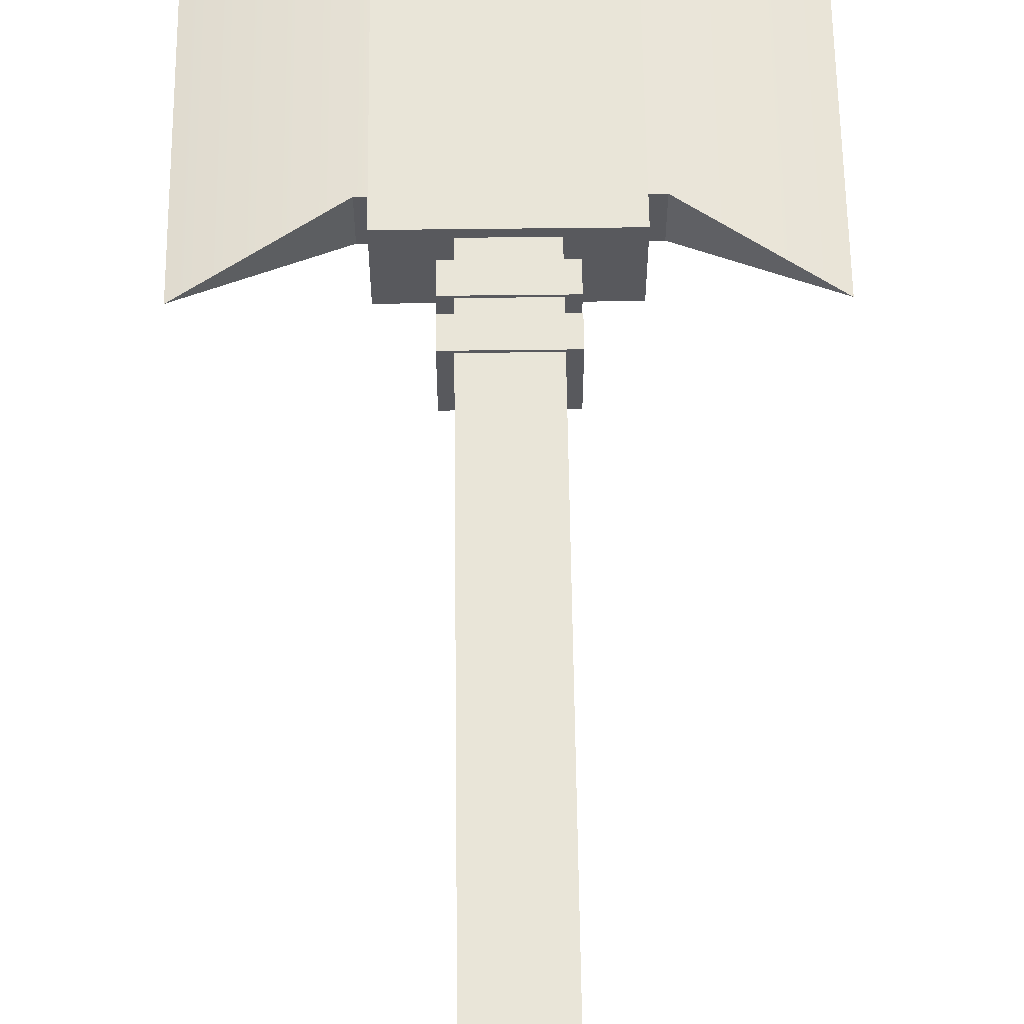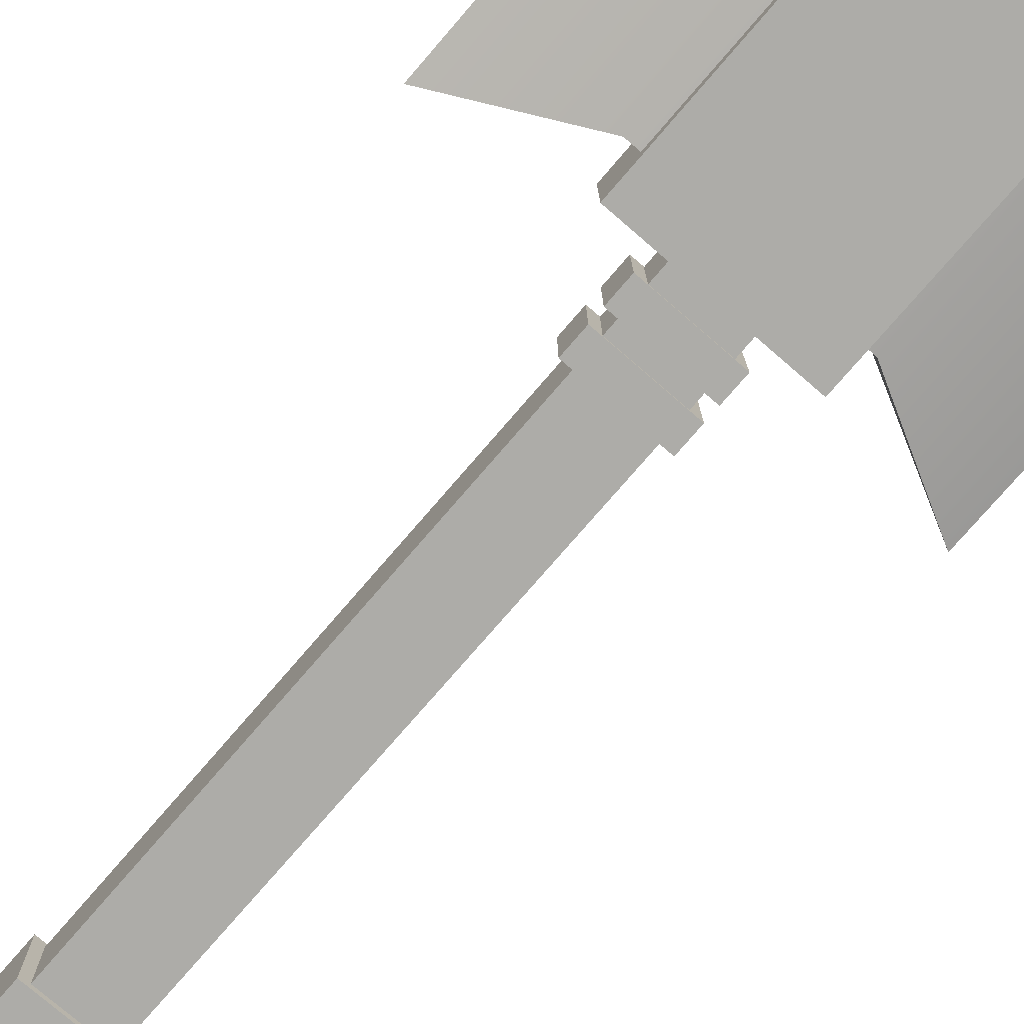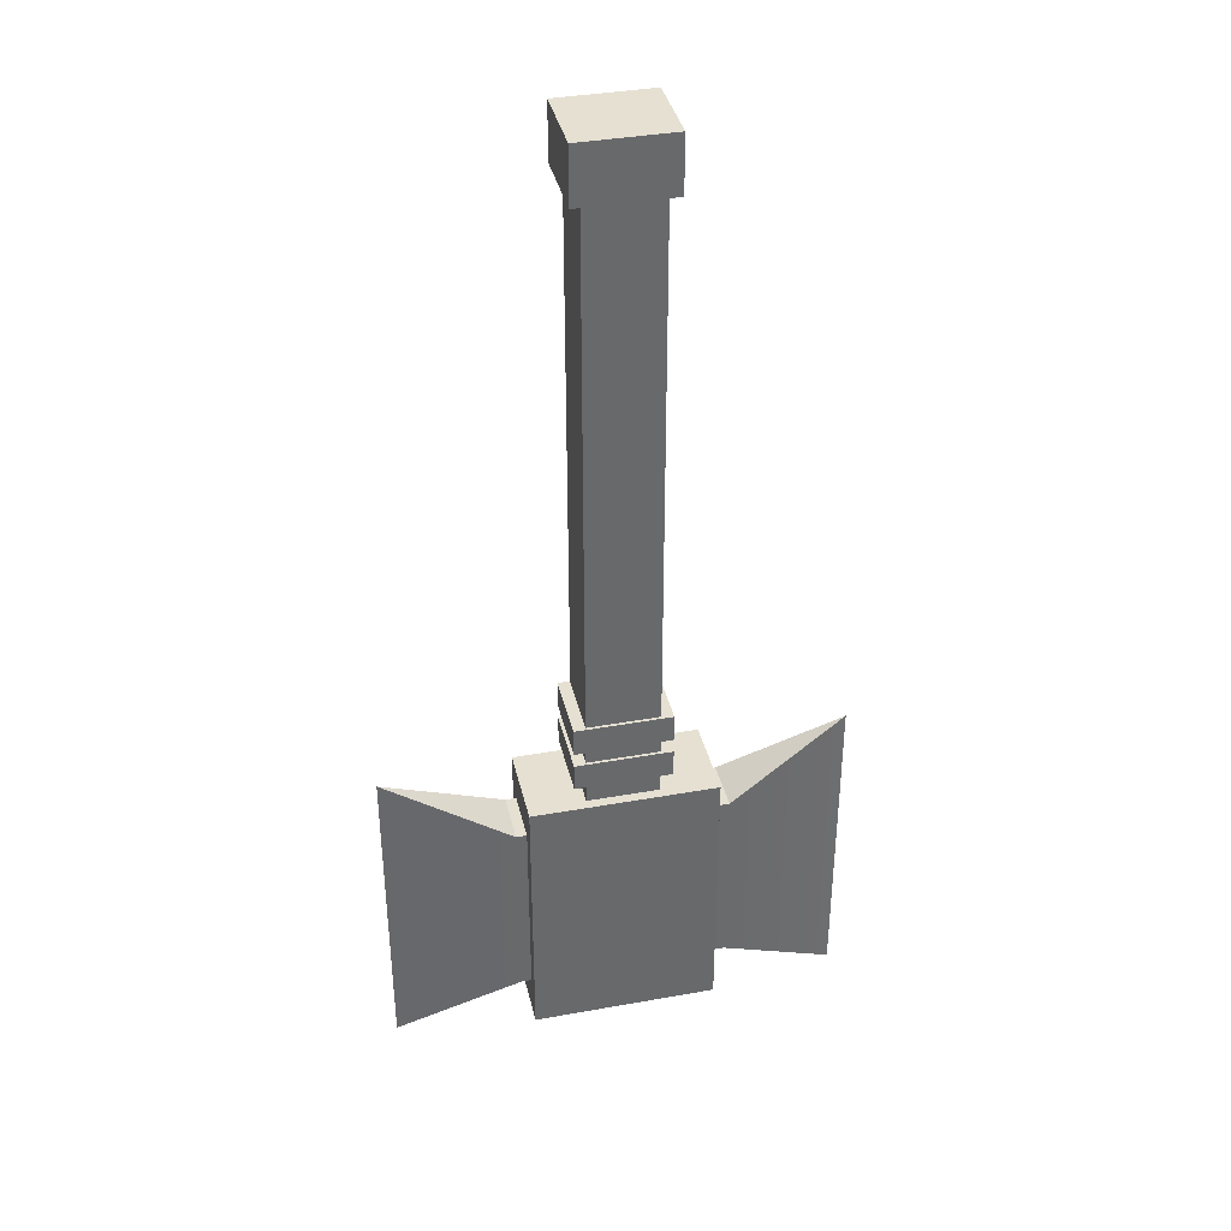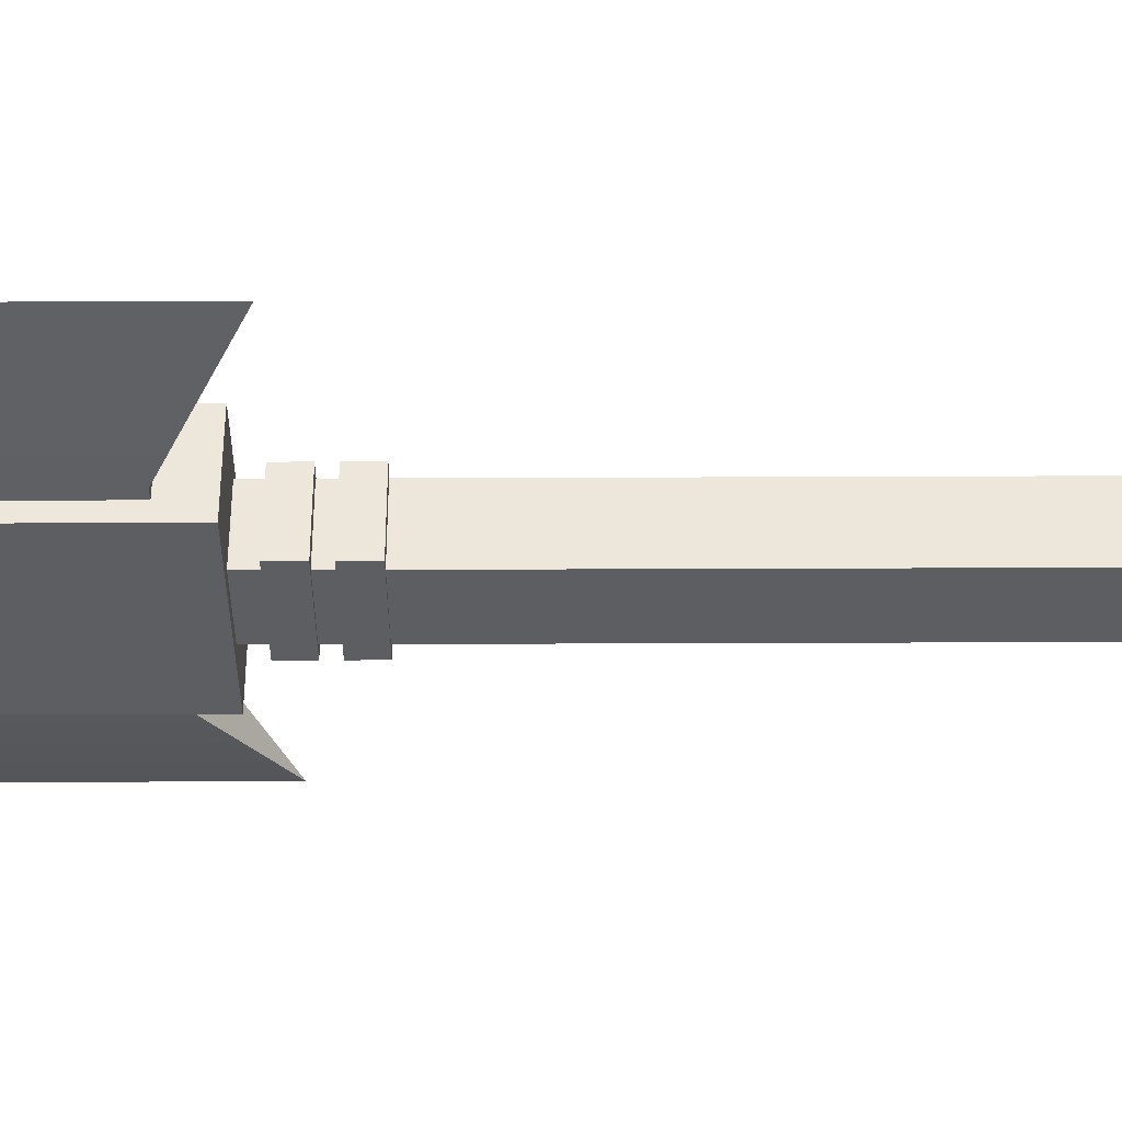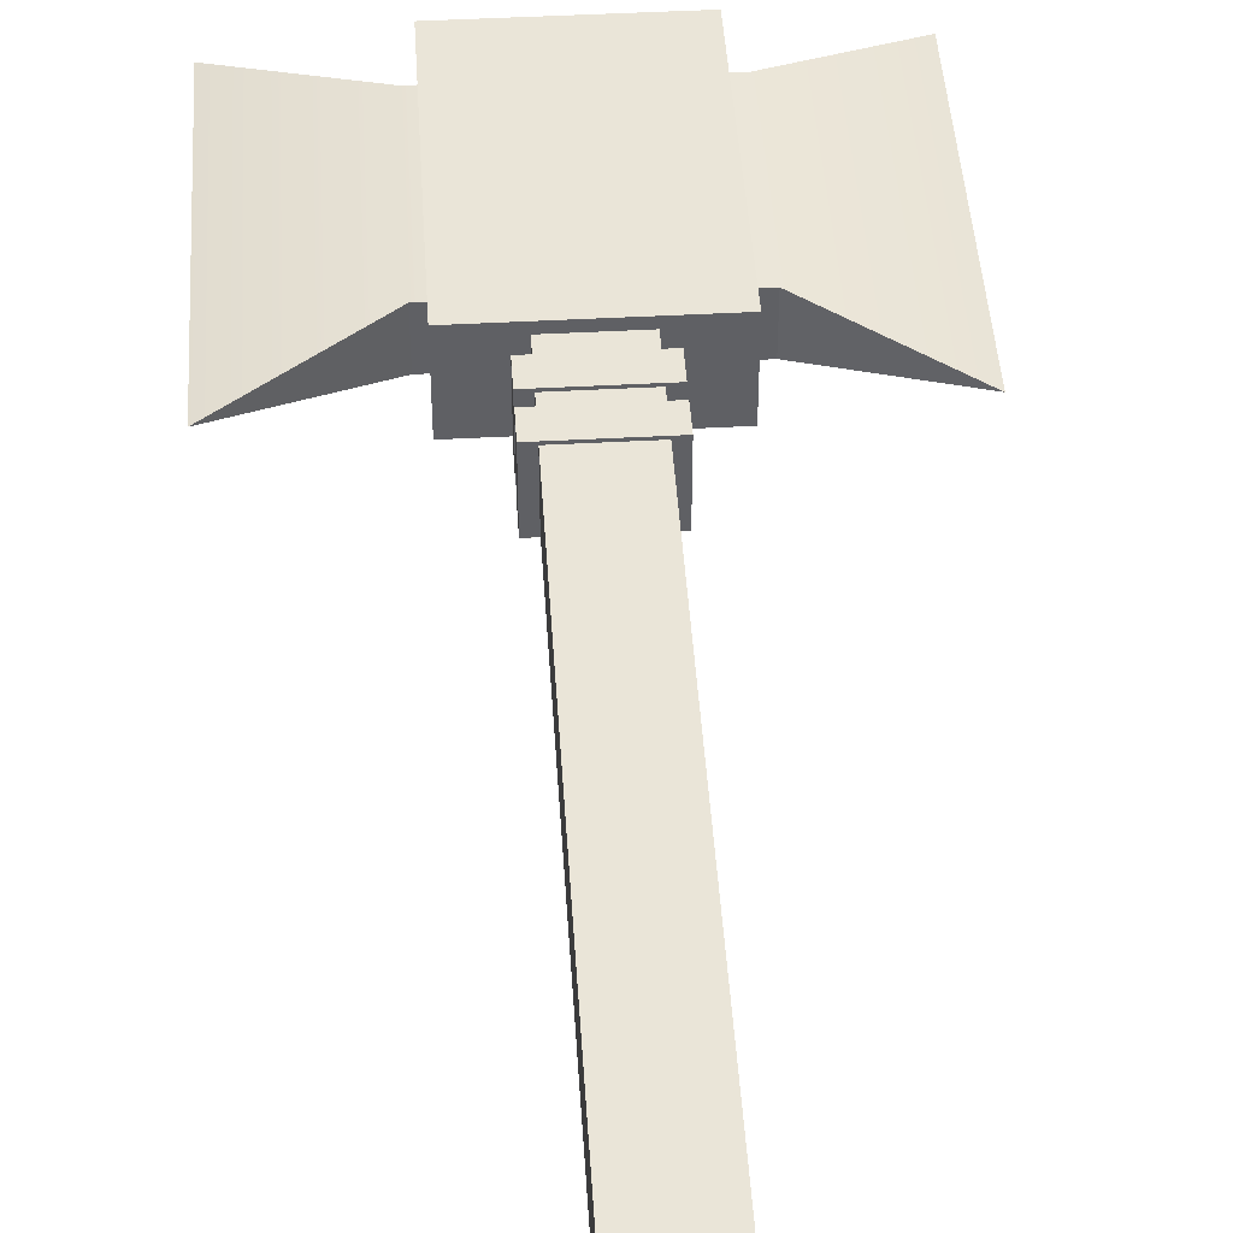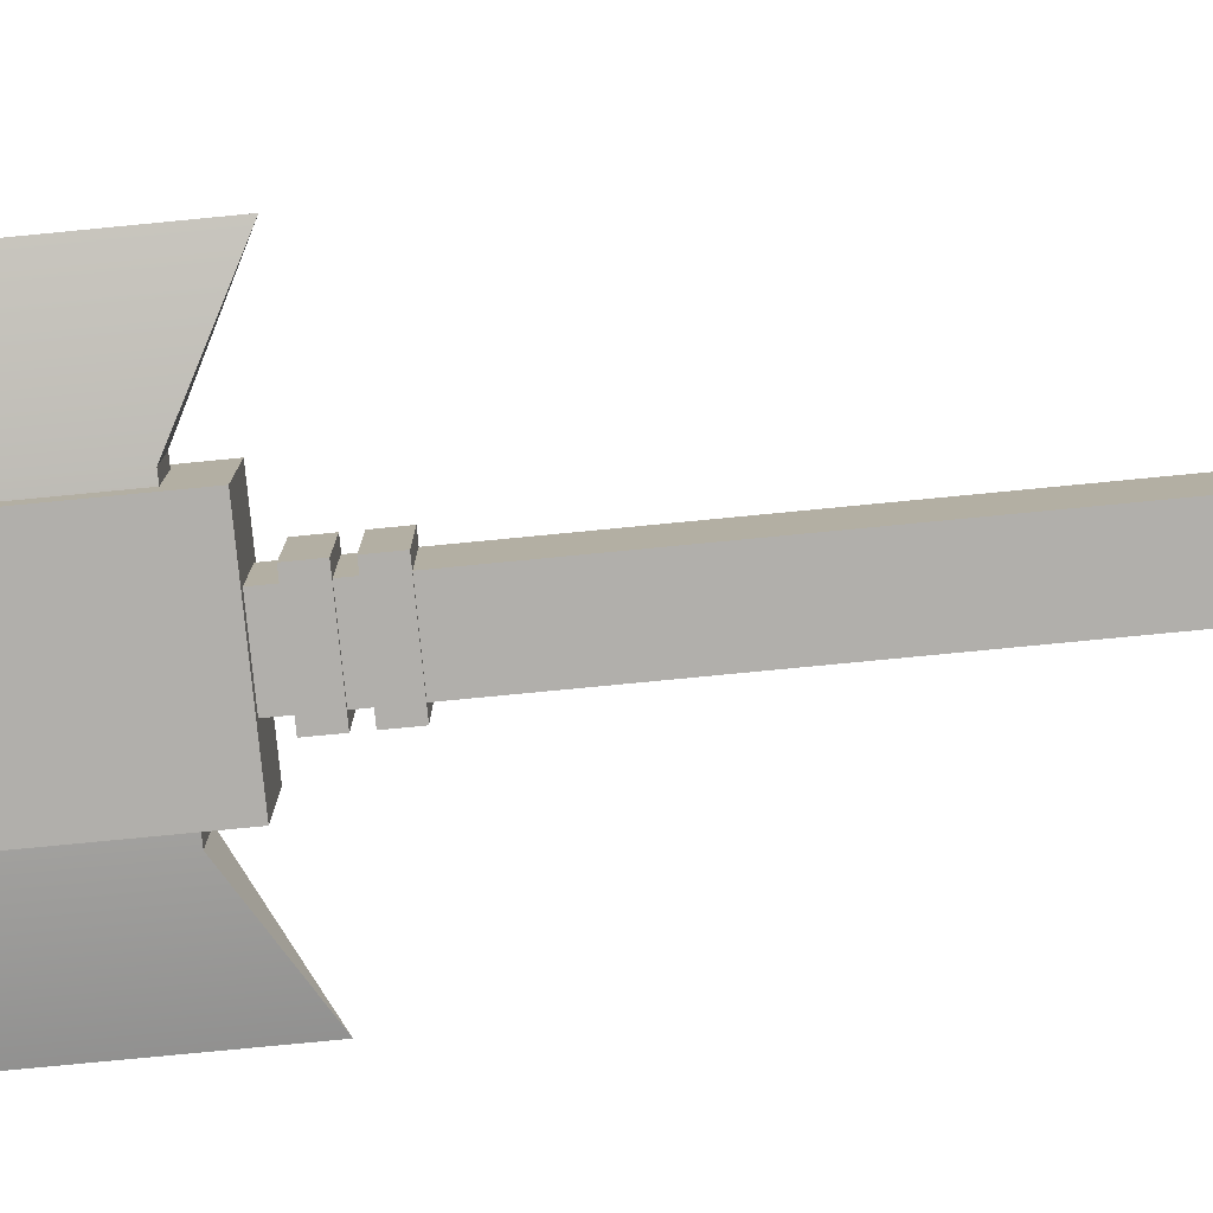
<metadata>
{"format":"obj","ext":"obj","renderer":"f3d","projection":"perspective","resolution":1024,"background":"white","views":[{"elev":59.7,"azim":179.3,"up":"+Z"},{"elev":-76.7,"azim":-40.8,"up":"+Z"},{"elev":37.8,"azim":167.1,"up":"+Y"},{"elev":-37.4,"azim":90.3,"up":"+Z"},{"elev":45.5,"azim":176.4,"up":"+Z"},{"elev":-78.3,"azim":95.5,"up":"+Z"}]}
</metadata>
<code>
g Axe 01
v -0.2199 -0.4704 -8.376e-08
v -0.1029 -0.5339 -0.02611
v -0.1029 -0.5339 0.02611
v 0.09925 -0.5339 0.02611
v 0.09925 -0.5339 -0.02611
v 0.2199 -0.4704 -8.376e-08
v 0.0891 -0.7642 0.04157
v -0.0891 -0.7642 -0.04157
v -0.0891 -0.7642 0.04157
v 0.0891 -0.7642 -0.04157
v 0.0891 -0.7642 -0.04157
v -0.0891 -0.4969 -0.04157
v -0.0891 -0.7642 -0.04157
v 0.0891 -0.4969 -0.04157
v 0.0891 -0.7642 0.04157
v 0.0891 -0.4969 -0.04157
v 0.0891 -0.7642 -0.04157
v 0.0891 -0.4969 0.04157
v -0.0891 -0.7642 0.04157
v 0.0891 -0.4969 0.04157
v 0.0891 -0.7642 0.04157
v -0.0891 -0.4969 0.04157
v -0.0891 -0.7642 -0.04157
v -0.0891 -0.4969 0.04157
v -0.0891 -0.7642 0.04157
v -0.0891 -0.4969 -0.04157
v -0.0891 -0.4969 -0.04157
v 0.0891 -0.4969 0.04157
v -0.0891 -0.4969 0.04157
v 0.0891 -0.4969 -0.04157
v 0.03456 -0.5358 -0.03209
v -0.03456 0.1211 -0.03209
v -0.03456 -0.5358 -0.03209
v 0.03456 0.1211 -0.03209
v 0.03456 -0.5358 0.03209
v 0.03456 0.1211 -0.03209
v 0.03456 -0.5358 -0.03209
v 0.03456 0.1211 0.03209
v -0.03456 -0.5358 0.03209
v 0.03456 0.1211 0.03209
v 0.03456 -0.5358 0.03209
v -0.03456 0.1211 0.03209
v -0.03456 -0.5358 -0.03209
v -0.03456 0.1211 0.03209
v -0.03456 -0.5358 0.03209
v -0.03456 0.1211 -0.03209
v -0.1029 -0.7244 -0.02611
v -0.2199 -0.7879 -8.434e-08
v -0.1029 -0.7244 0.02611
v 0.09925 -0.7244 -0.02611
v 0.09925 -0.7244 0.02611
v 0.2199 -0.7879 -8.434e-08
v -0.2199 -0.7879 -8.434e-08
v -0.1029 -0.5339 -0.02611
v -0.2199 -0.4704 -8.376e-08
v -0.1029 -0.7244 -0.02611
v 0.09925 -0.5339 -0.02611
v 0.09925 -0.7244 -0.02611
v 0.2199 -0.4704 -8.376e-08
v 0.2199 -0.7879 -8.434e-08
v 0.2199 -0.7879 -8.434e-08
v 0.09925 -0.5339 0.02611
v 0.2199 -0.4704 -8.376e-08
v 0.09925 -0.7244 0.02611
v -0.1029 -0.5339 0.02611
v -0.1029 -0.7244 0.02611
v -0.2199 -0.4704 -8.376e-08
v -0.2199 -0.7879 -8.434e-08
v 0.04596 -0.437 0.03483
v -0.04596 -0.437 -0.03483
v -0.04596 -0.437 0.03483
v 0.04596 -0.437 -0.03483
v 0.04596 -0.437 -0.03483
v -0.04596 -0.41 -0.03483
v -0.04596 -0.437 -0.03483
v 0.04596 -0.41 -0.03483
v 0.04596 -0.437 0.03483
v 0.04596 -0.41 -0.03483
v 0.04596 -0.437 -0.03483
v 0.04596 -0.41 0.03483
v -0.04596 -0.437 0.03483
v 0.04596 -0.41 0.03483
v 0.04596 -0.437 0.03483
v -0.04596 -0.41 0.03483
v -0.04596 -0.437 -0.03483
v -0.04596 -0.41 0.03483
v -0.04596 -0.437 0.03483
v -0.04596 -0.41 -0.03483
v -0.04596 -0.41 -0.03483
v 0.04596 -0.41 0.03483
v -0.04596 -0.41 0.03483
v 0.04596 -0.41 -0.03483
v 0.04596 -0.478 0.03483
v -0.04596 -0.478 -0.03483
v -0.04596 -0.478 0.03483
v 0.04596 -0.478 -0.03483
v 0.04596 -0.478 -0.03483
v -0.04596 -0.451 -0.03483
v -0.04596 -0.478 -0.03483
v 0.04596 -0.451 -0.03483
v 0.04596 -0.478 0.03483
v 0.04596 -0.451 -0.03483
v 0.04596 -0.478 -0.03483
v 0.04596 -0.451 0.03483
v -0.04596 -0.478 0.03483
v 0.04596 -0.451 0.03483
v 0.04596 -0.478 0.03483
v -0.04596 -0.451 0.03483
v -0.04596 -0.478 -0.03483
v -0.04596 -0.451 0.03483
v -0.04596 -0.478 0.03483
v -0.04596 -0.451 -0.03483
v -0.04596 -0.451 -0.03483
v 0.04596 -0.451 0.03483
v -0.04596 -0.451 0.03483
v 0.04596 -0.451 -0.03483
v 0.04424 0.1056 0.03846
v -0.04424 0.1056 -0.03846
v -0.04424 0.1056 0.03846
v 0.04424 0.1056 -0.03846
v 0.04424 0.1056 -0.03846
v -0.04424 0.1593 -0.03846
v -0.04424 0.1056 -0.03846
v 0.04424 0.1593 -0.03846
v 0.04424 0.1056 0.03846
v 0.04424 0.1593 -0.03846
v 0.04424 0.1056 -0.03846
v 0.04424 0.1593 0.03846
v -0.04424 0.1056 0.03846
v 0.04424 0.1593 0.03846
v 0.04424 0.1056 0.03846
v -0.04424 0.1593 0.03846
v -0.04424 0.1056 -0.03846
v -0.04424 0.1593 0.03846
v -0.04424 0.1056 0.03846
v -0.04424 0.1593 -0.03846
v -0.04424 0.1593 -0.03846
v 0.04424 0.1593 0.03846
v -0.04424 0.1593 0.03846
v 0.04424 0.1593 -0.03846
v -0.1029 -0.5339 -0.02611
v 0.09925 -0.5339 0.02611
v -0.1029 -0.5339 0.02611
v 0.09925 -0.5339 -0.02611
g Axe 01_0
f 3 2 1
f 6 5 4
f 9 8 7
f 10 7 8
f 13 12 11
f 14 11 12
f 17 16 15
f 18 15 16
f 21 20 19
f 22 19 20
f 25 24 23
f 26 23 24
f 29 28 27
f 30 27 28
f 33 32 31
f 34 31 32
f 37 36 35
f 38 35 36
f 41 40 39
f 42 39 40
f 45 44 43
f 46 43 44
f 49 48 47
f 47 50 49
f 51 49 50
f 52 51 50
f 55 54 53
f 56 53 54
f 54 57 56
f 58 56 57
f 57 59 58
f 60 58 59
f 63 62 61
f 64 61 62
f 62 65 64
f 66 64 65
f 65 67 66
f 68 66 67
f 71 70 69
f 72 69 70
f 75 74 73
f 76 73 74
f 79 78 77
f 80 77 78
f 83 82 81
f 84 81 82
f 87 86 85
f 88 85 86
f 91 90 89
f 92 89 90
f 95 94 93
f 96 93 94
f 99 98 97
f 100 97 98
f 103 102 101
f 104 101 102
f 107 106 105
f 108 105 106
f 111 110 109
f 112 109 110
f 115 114 113
f 116 113 114
f 119 118 117
f 120 117 118
f 123 122 121
f 124 121 122
f 127 126 125
f 128 125 126
f 131 130 129
f 132 129 130
f 135 134 133
f 136 133 134
f 139 138 137
f 140 137 138
f 143 142 141
f 144 141 142

</code>
